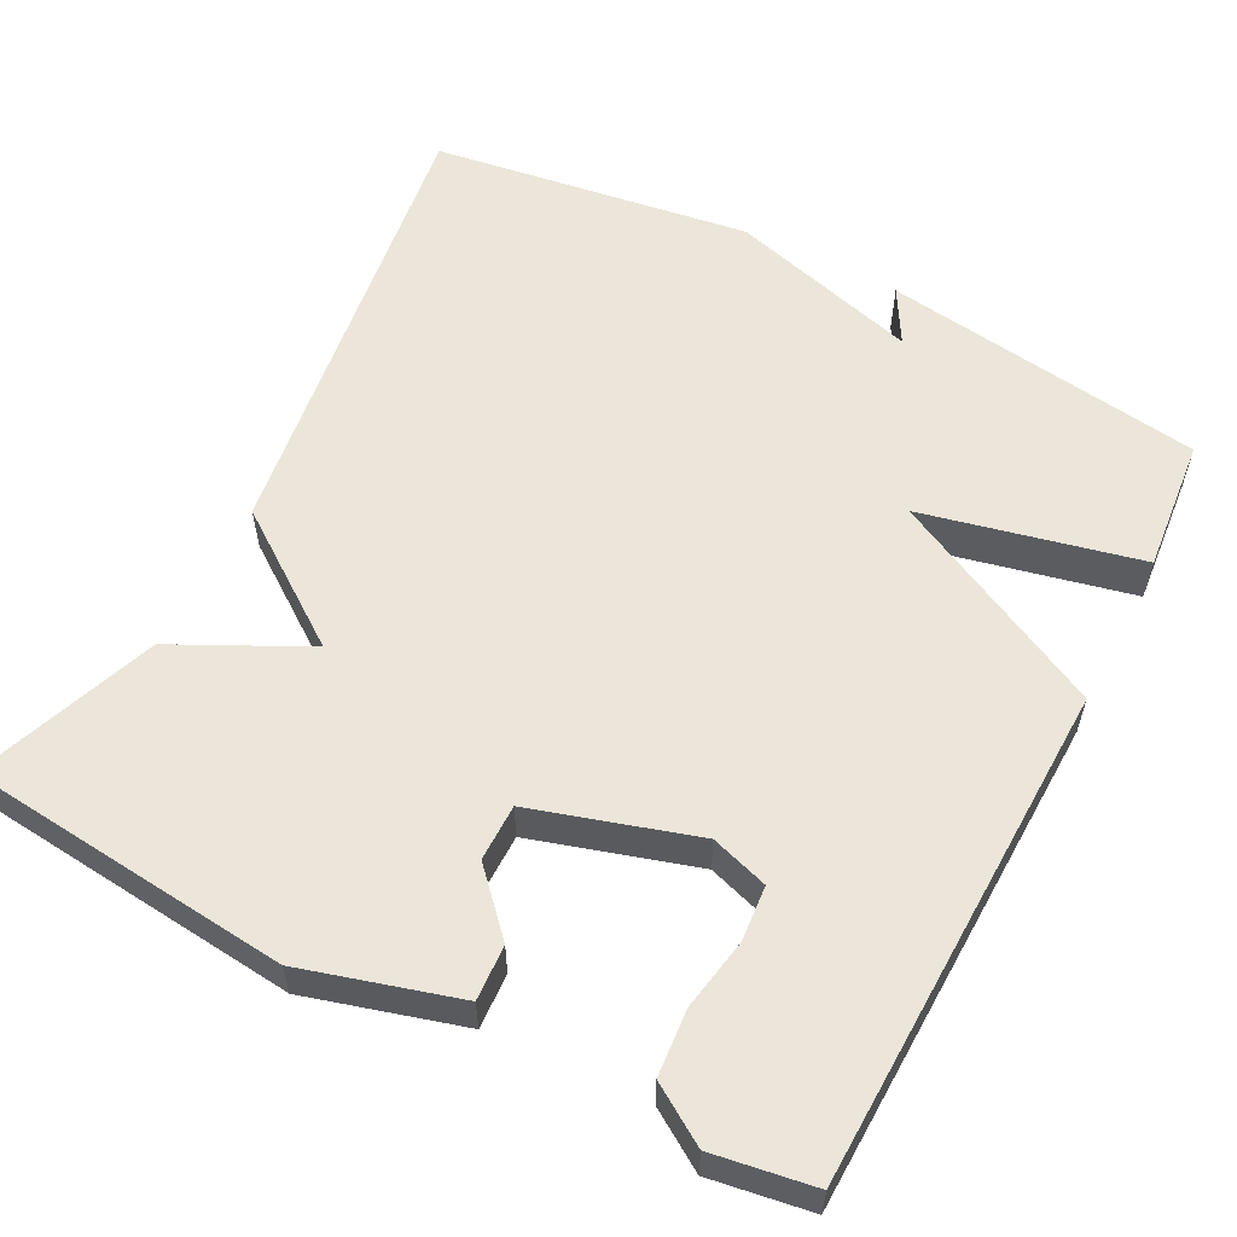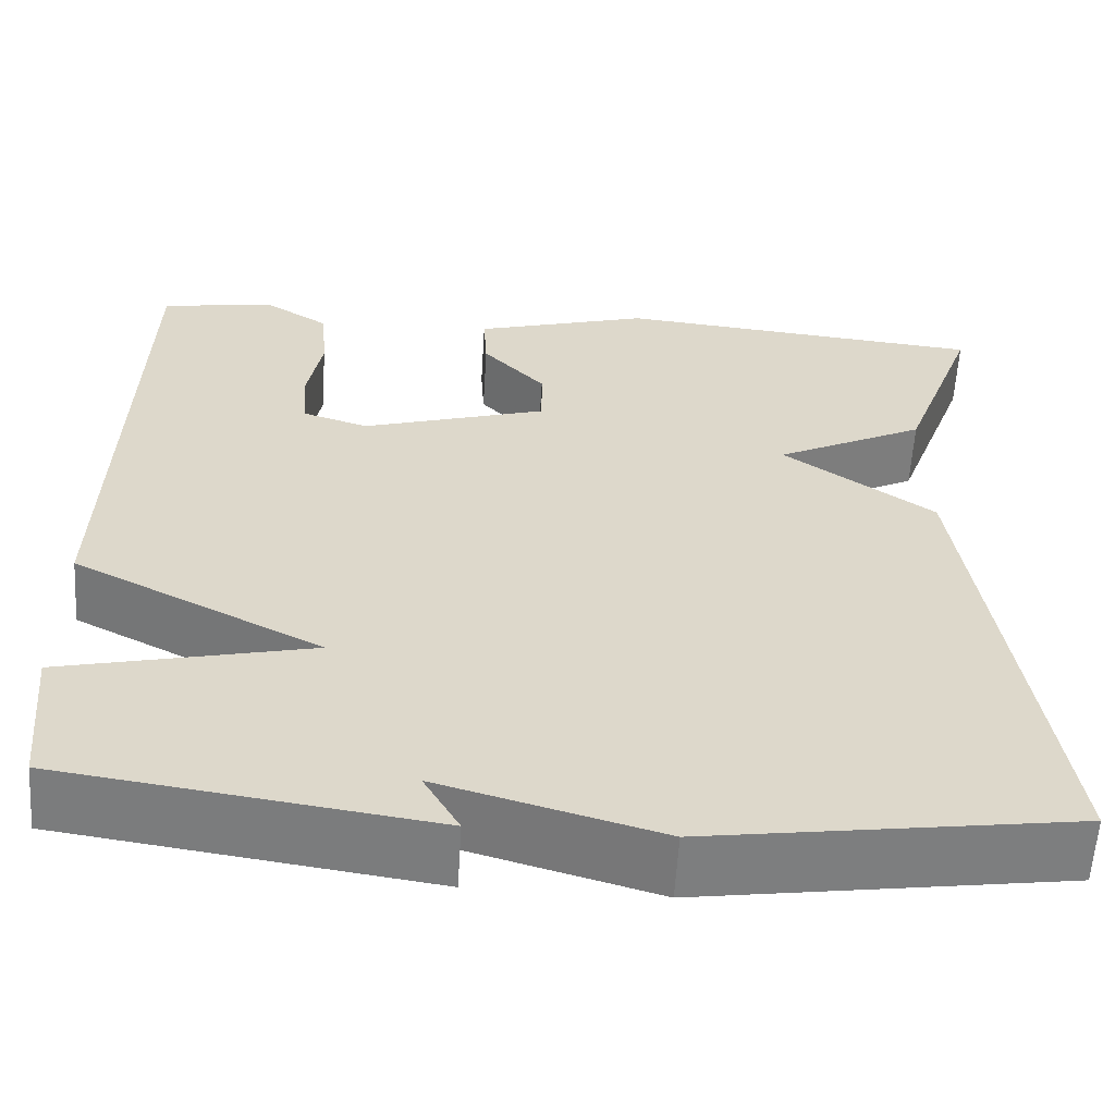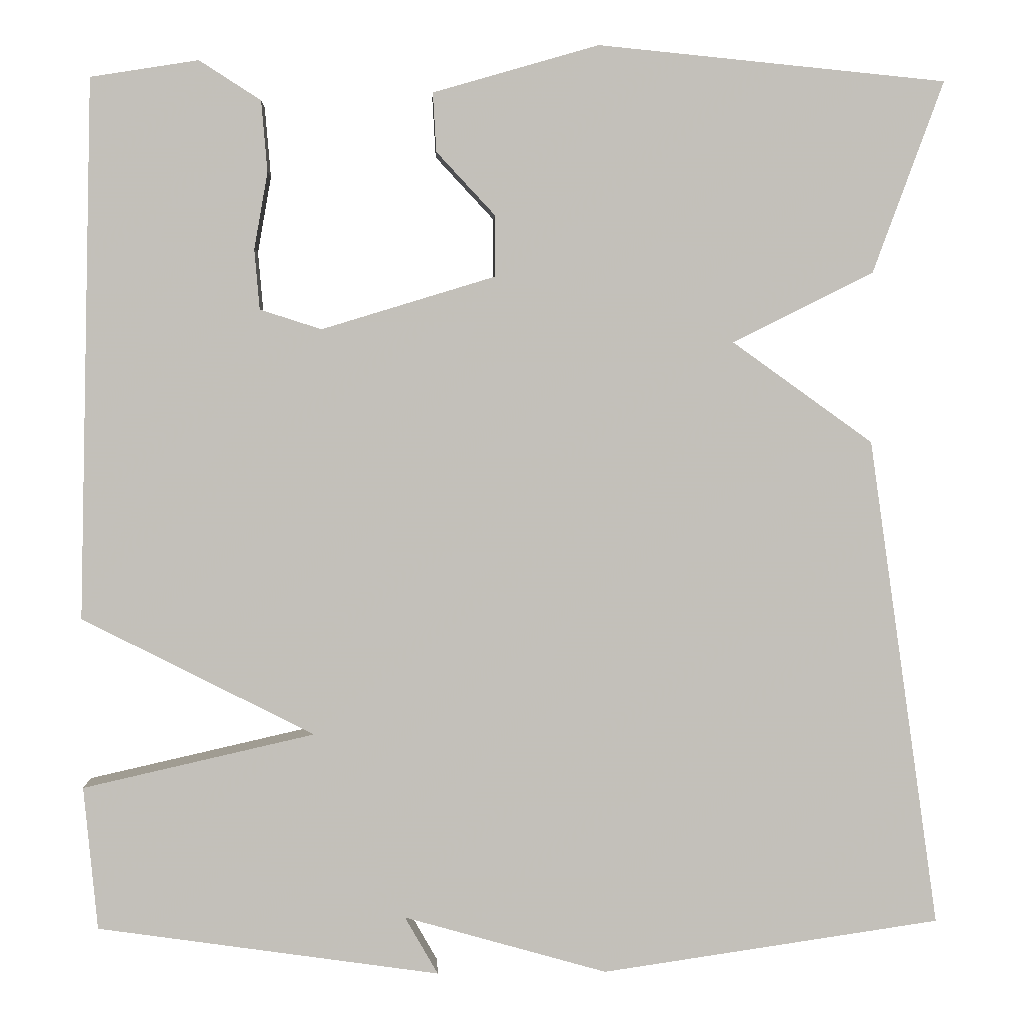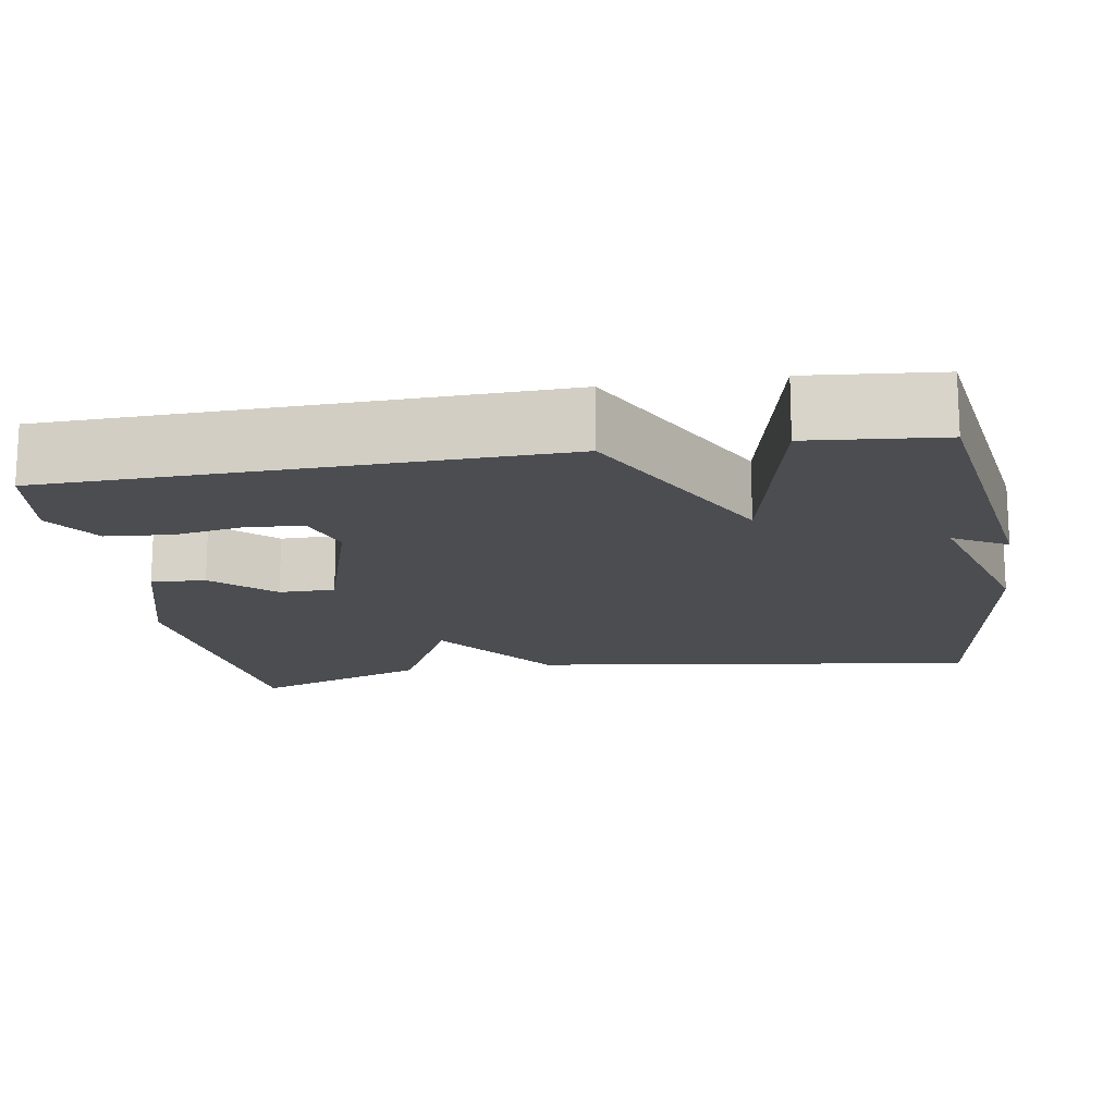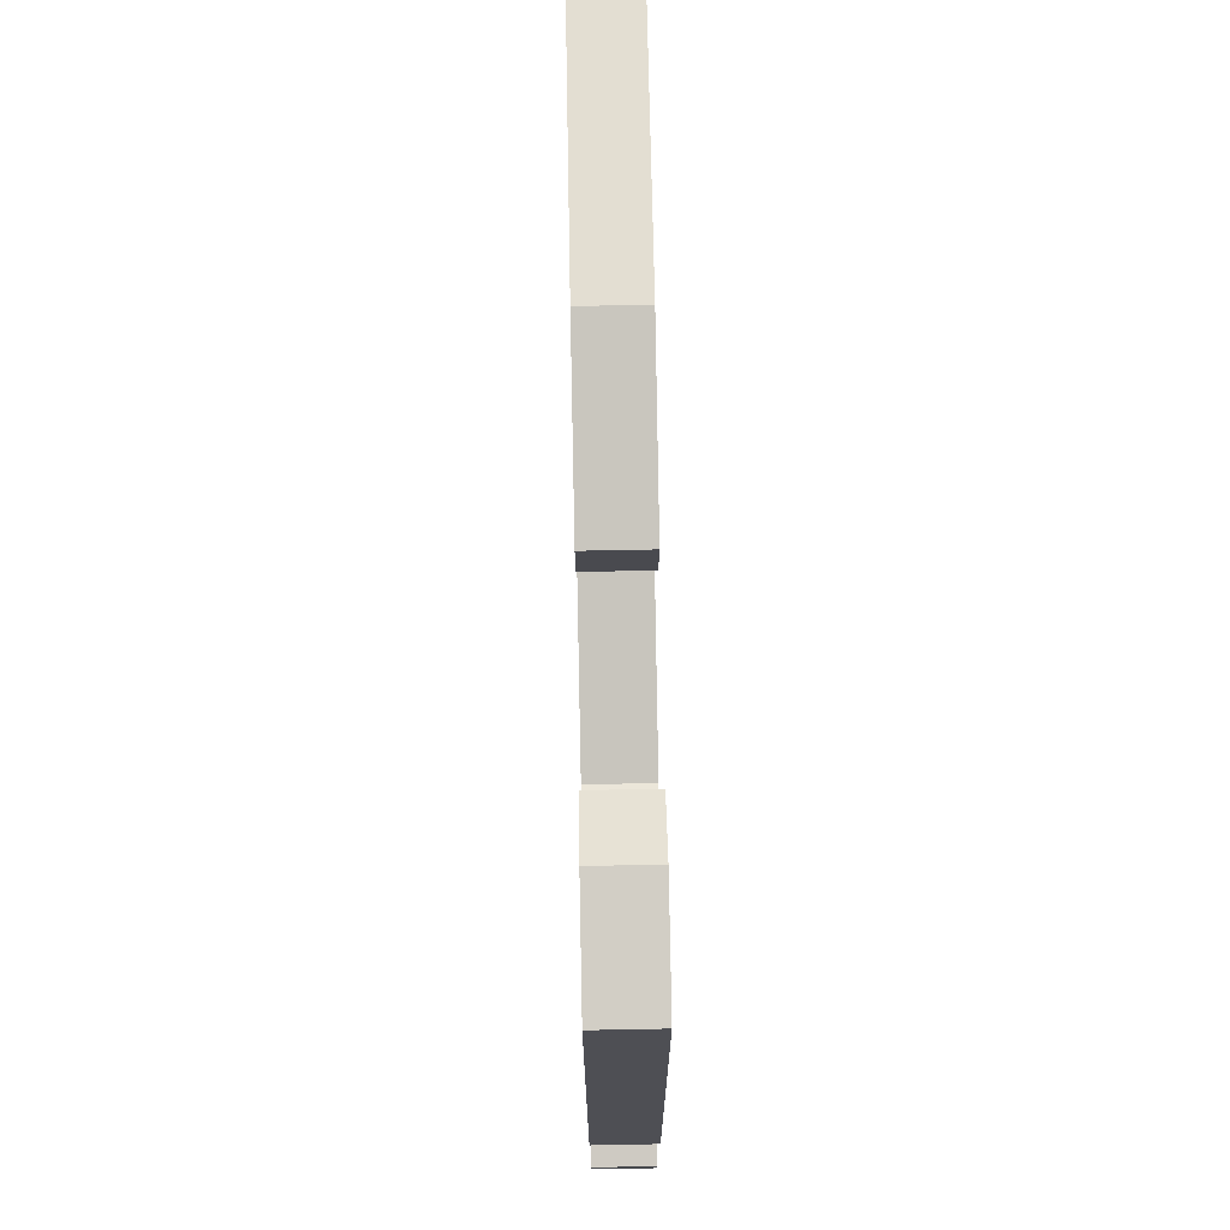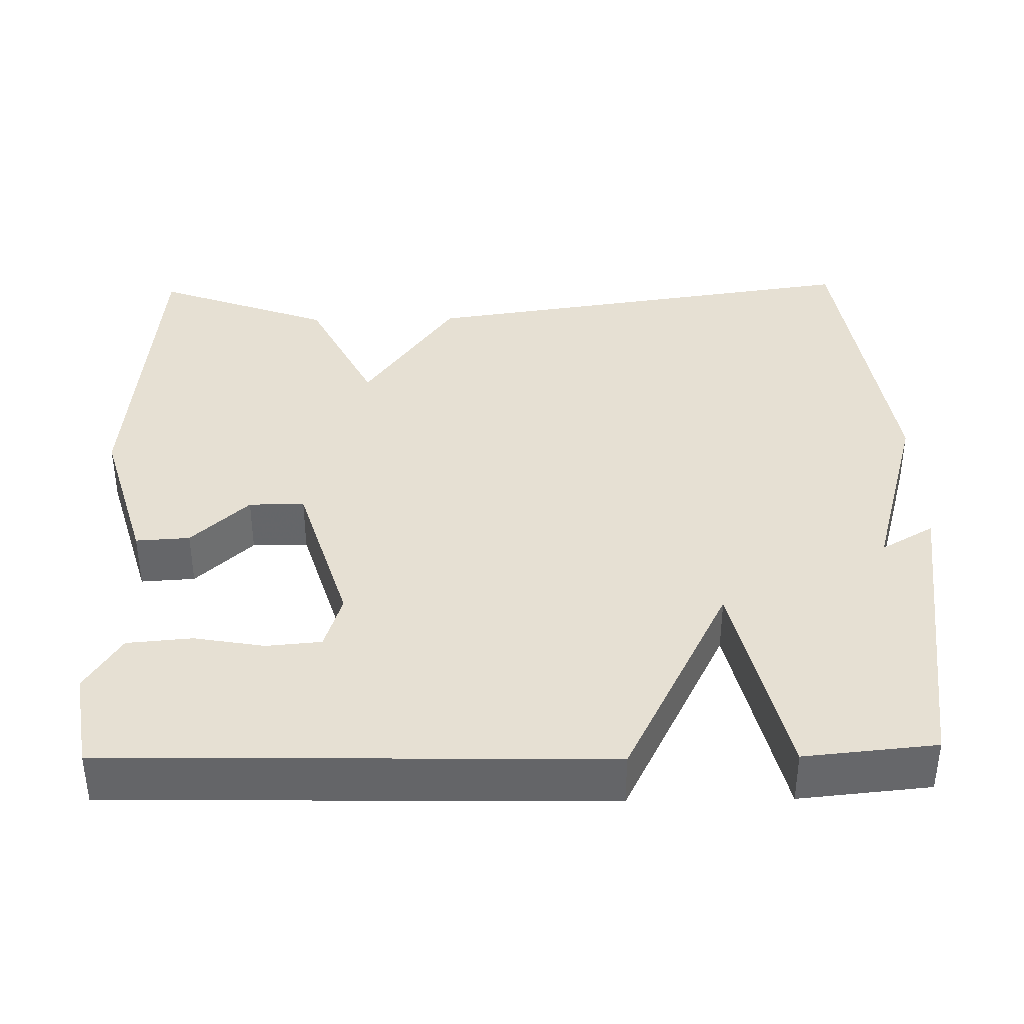
<metadata>
{"format":"obj","ext":"obj","renderer":"f3d","projection":"perspective","resolution":1024,"background":"white","views":[{"elev":57.5,"azim":27.5,"up":"+Y"},{"elev":-59.4,"azim":176.5,"up":"+Z"},{"elev":3.2,"azim":177.6,"up":"+Z"},{"elev":-15.9,"azim":99.3,"up":"+Y"},{"elev":73.1,"azim":88.9,"up":"+Z"},{"elev":38.4,"azim":88.8,"up":"+Y"}]}
</metadata>
<code>
v -0.5 0.07 0.5
v -0.092 0.07 0.54
v 0.102 0.07 0.484
v 0.098 0.07 0.415
v 0.029 0.07 0.341
v 0.029 0.07 0.27
v 0.233 0.07 0.208
v 0.305 0.07 0.231
v 0.311 0.07 0.301
v 0.295 0.07 0.391
v 0.302 0.07 0.474
v 0.374 0.07 0.52
v 0.5 0.07 0.5
v 0.516 0.07 -0.132
v 0.244 0.07 -0.27
v 0.516 0.07 -0.332
v 0.5 0.07 -0.5
v 0.098 0.07 -0.558
v 0.137 0.07 -0.49
v -0.102 0.07 -0.558
v -0.5 0.07 -0.5
v -0.417 0.07 0.075
v -0.252 0.07 0.193
v -0.417 0.07 0.275
v -0.5 0 0.5
v -0.092 0 0.54
v 0.102 0 0.484
v 0.098 0 0.415
v 0.029 0 0.341
v 0.029 0 0.27
v 0.233 0 0.208
v 0.305 0 0.231
v 0.311 0 0.301
v 0.295 0 0.391
v 0.302 0 0.474
v 0.374 0 0.52
v 0.5 0 0.5
v 0.516 0 -0.132
v 0.244 0 -0.27
v 0.516 0 -0.332
v 0.5 0 -0.5
v 0.098 0 -0.558
v 0.137 0 -0.49
v -0.102 0 -0.558
v -0.5 0 -0.5
v -0.417 0 0.075
v -0.252 0 0.193
v -0.417 0 0.275
f 3 4 5
f 2 3 5
f 1 2 5
f 24 1 5
f 23 24 5
f 21 22 23
f 20 21 23
f 19 20 23
f 16 17 18 19
f 15 16 19
f 15 19 23
f 12 13 14
f 11 12 14
f 10 11 14
f 9 10 14
f 8 9 14
f 7 8 14 15
f 6 7 15 23
f 5 6 23
f 29 28 27
f 29 27 26
f 29 26 25
f 29 25 48
f 29 48 47
f 47 46 45
f 47 45 44
f 47 44 43
f 43 42 41 40
f 43 40 39
f 47 43 39
f 38 37 36
f 38 36 35
f 38 35 34
f 38 34 33
f 38 33 32
f 39 38 32 31
f 47 39 31 30
f 47 30 29
f 1 25 26 2
f 2 26 27 3
f 3 27 28 4
f 4 28 29 5
f 5 29 30 6
f 6 30 31 7
f 7 31 32 8
f 8 32 33 9
f 9 33 34 10
f 10 34 35 11
f 11 35 36 12
f 12 36 37 13
f 13 37 38 14
f 14 38 39 15
f 15 39 40 16
f 16 40 41 17
f 17 41 42 18
f 18 42 43 19
f 19 43 44 20
f 20 44 45 21
f 21 45 46 22
f 22 46 47 23
f 23 47 48 24
f 24 48 25 1

</code>
